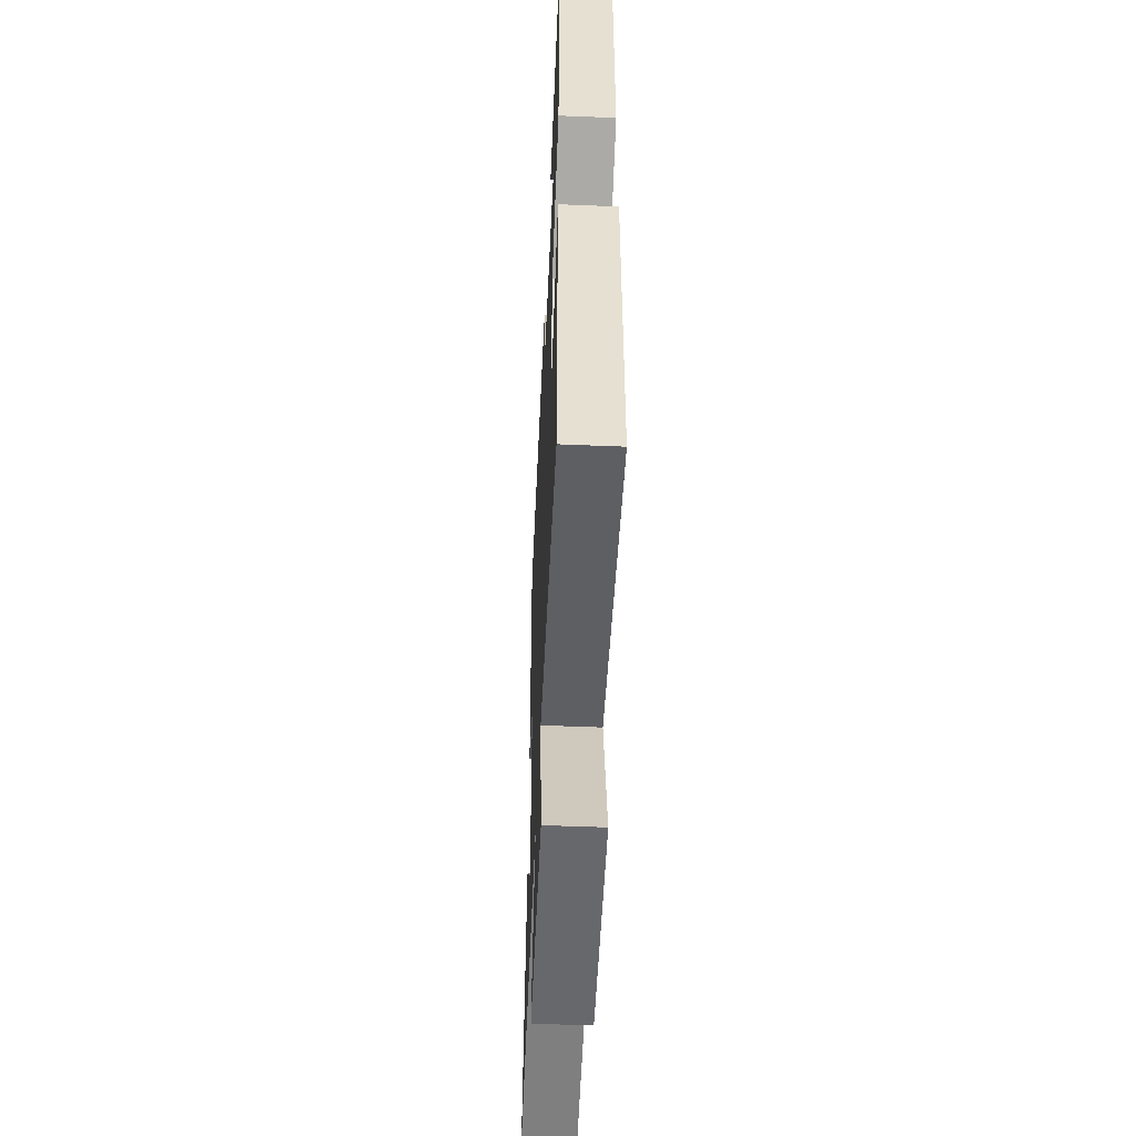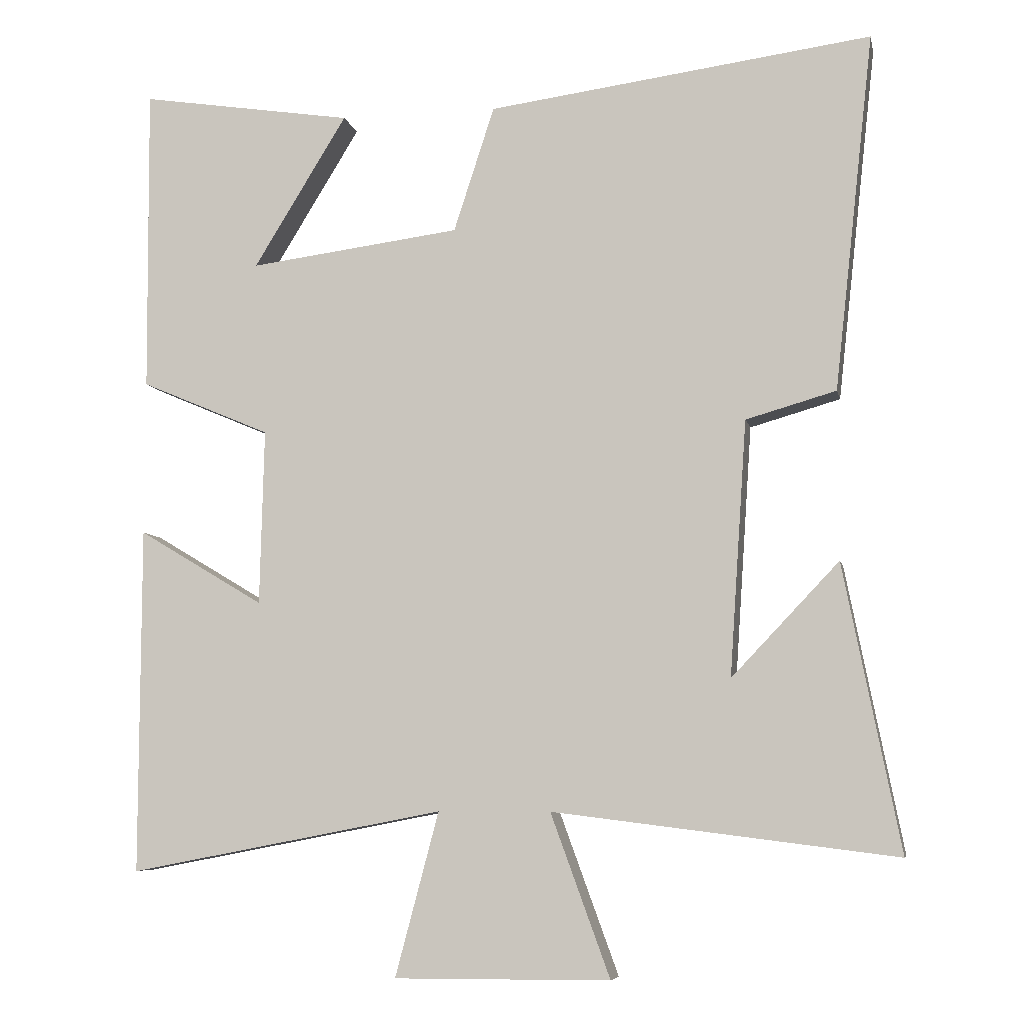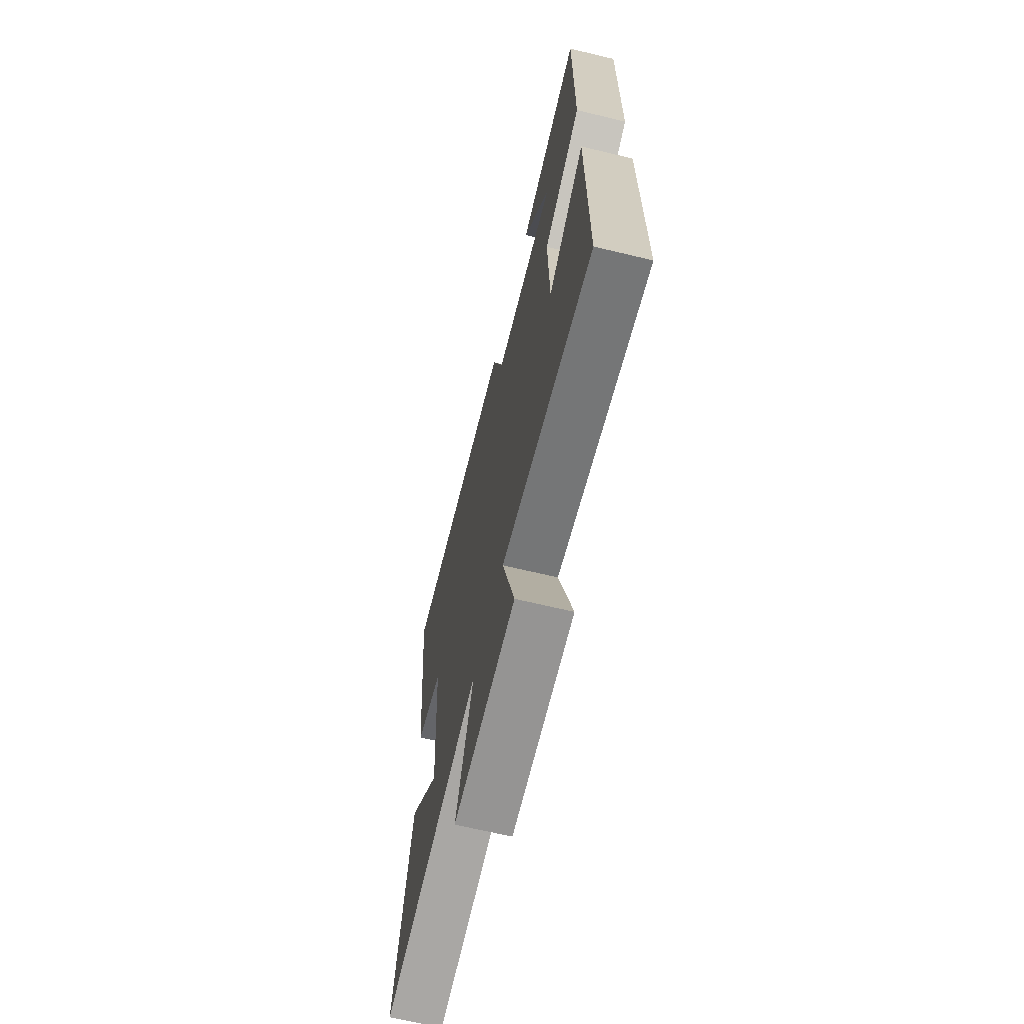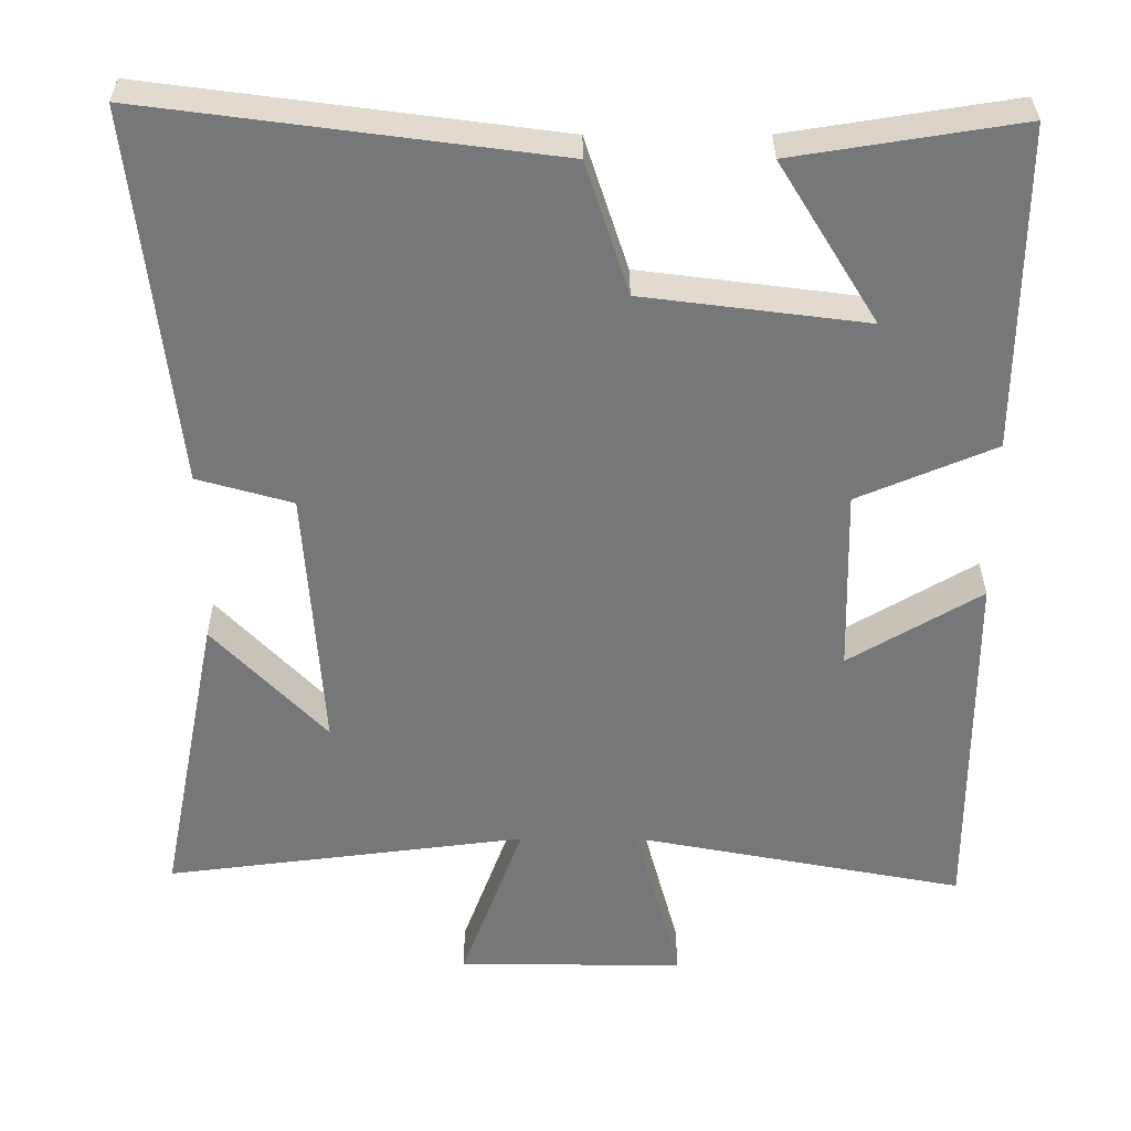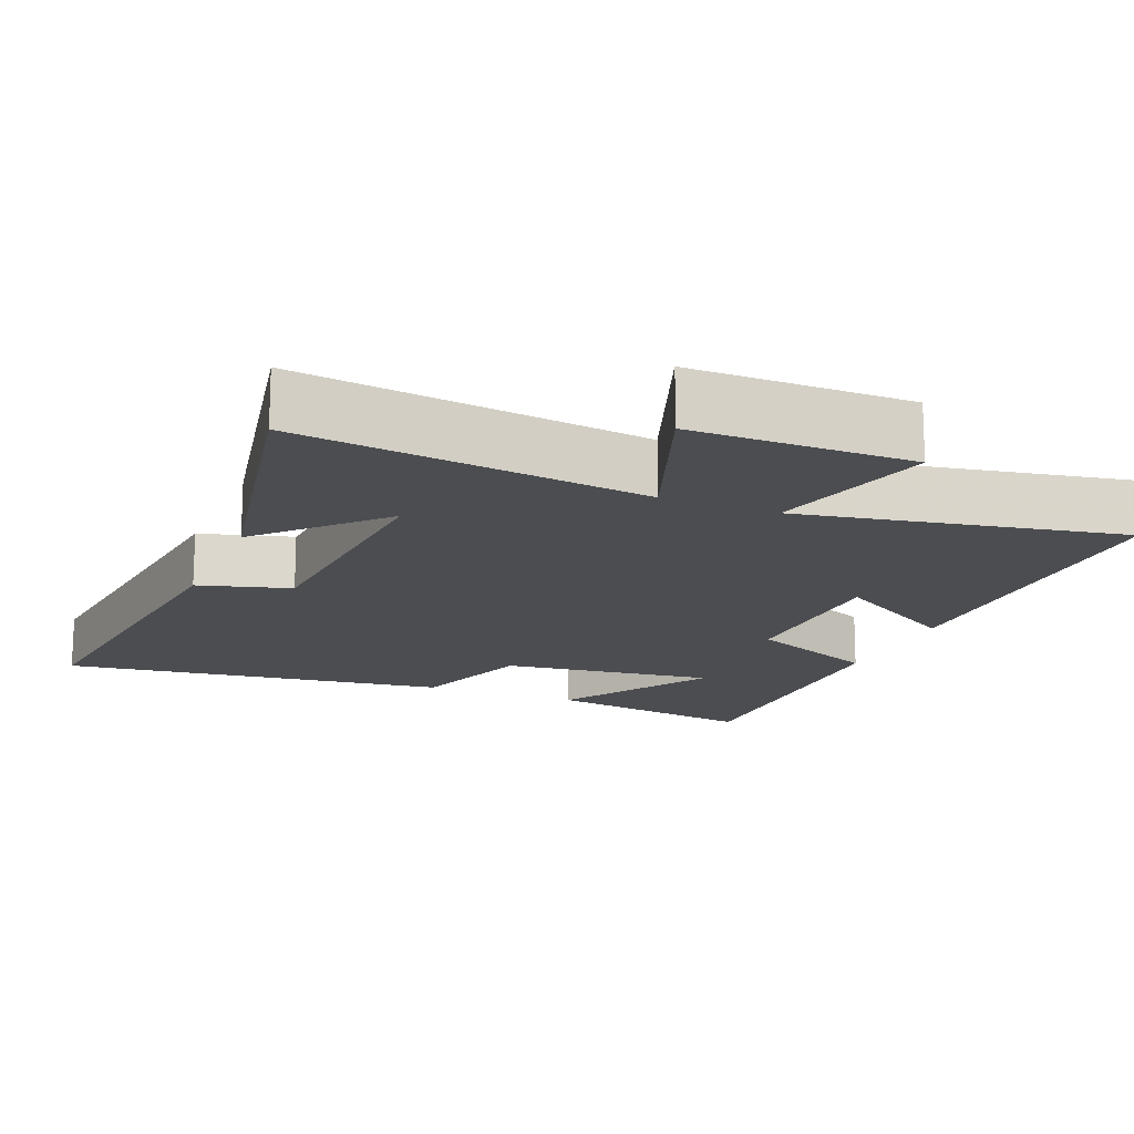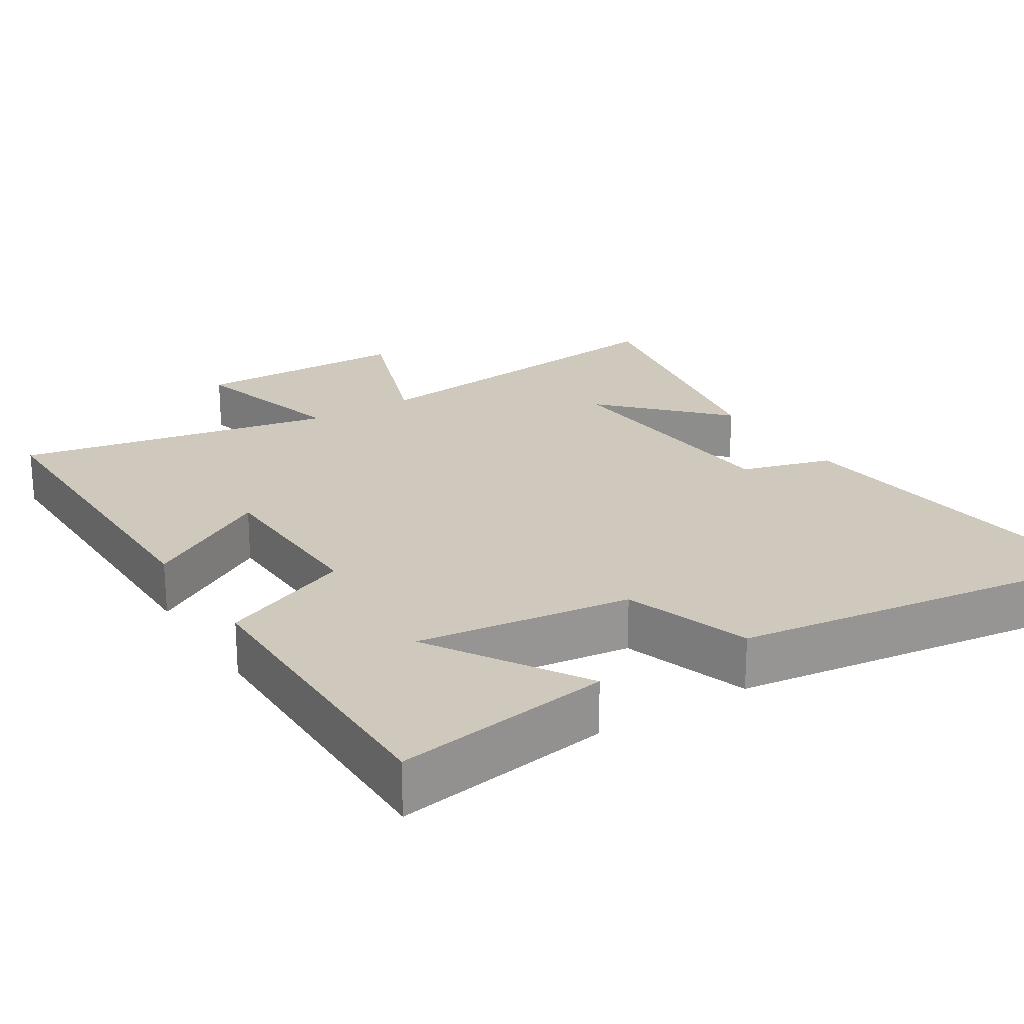
<metadata>
{"format":"obj","ext":"obj","renderer":"f3d","projection":"perspective","resolution":1024,"background":"white","views":[{"elev":-52.7,"azim":-92.5,"up":"+Z"},{"elev":-6.9,"azim":11.7,"up":"+Z"},{"elev":-67.6,"azim":-103.5,"up":"+Z"},{"elev":33.0,"azim":179.8,"up":"+Z"},{"elev":-16.0,"azim":157.5,"up":"+Y"},{"elev":22.3,"azim":-32.3,"up":"+Y"}]}
</metadata>
<code>
v -0.503 0.07 0.547
v -0.204 0.07 0.5
v -0.335 0.07 0.287
v -0.039 0.07 0.325
v 0.018 0.07 0.5
v 0.555 0.07 0.571
v 0.5 0.07 0.073
v 0.374 0.07 0.037
v 0.35 0.07 -0.319
v 0.5 0.07 -0.161
v 0.579 0.07 -0.56
v 0.099 0.07 -0.5
v 0.182 0.07 -0.727
v -0.12 0.07 -0.729
v -0.059 0.07 -0.5
v -0.501 0.07 -0.585
v -0.5 0.07 -0.1
v -0.324 0.07 -0.205
v -0.318 0.07 0.041
v -0.5 0.07 0.118
v -0.503 0 0.547
v -0.204 0 0.5
v -0.335 0 0.287
v -0.039 0 0.325
v 0.018 0 0.5
v 0.555 0 0.571
v 0.5 0 0.073
v 0.374 0 0.037
v 0.35 0 -0.319
v 0.5 0 -0.161
v 0.579 0 -0.56
v 0.099 0 -0.5
v 0.182 0 -0.727
v -0.12 0 -0.729
v -0.059 0 -0.5
v -0.501 0 -0.585
v -0.5 0 -0.1
v -0.324 0 -0.205
v -0.318 0 0.041
v -0.5 0 0.118
f 19 20 1
f 15 16 17 18
f 15 18 19
f 12 13 14 15
f 12 15 19 1
f 9 10 11
f 9 11 12
f 8 9 12
f 6 7 8
f 5 6 8
f 4 5 8
f 3 4 8 12
f 1 2 3
f 1 3 12
f 21 40 39
f 38 37 36 35
f 39 38 35
f 35 34 33 32
f 21 39 35 32
f 31 30 29
f 32 31 29
f 32 29 28
f 28 27 26
f 28 26 25
f 28 25 24
f 32 28 24 23
f 23 22 21
f 32 23 21
f 1 21 22 2
f 2 22 23 3
f 3 23 24 4
f 4 24 25 5
f 5 25 26 6
f 6 26 27 7
f 7 27 28 8
f 8 28 29 9
f 9 29 30 10
f 10 30 31 11
f 11 31 32 12
f 12 32 33 13
f 13 33 34 14
f 14 34 35 15
f 15 35 36 16
f 16 36 37 17
f 17 37 38 18
f 18 38 39 19
f 19 39 40 20
f 20 40 21 1

</code>
